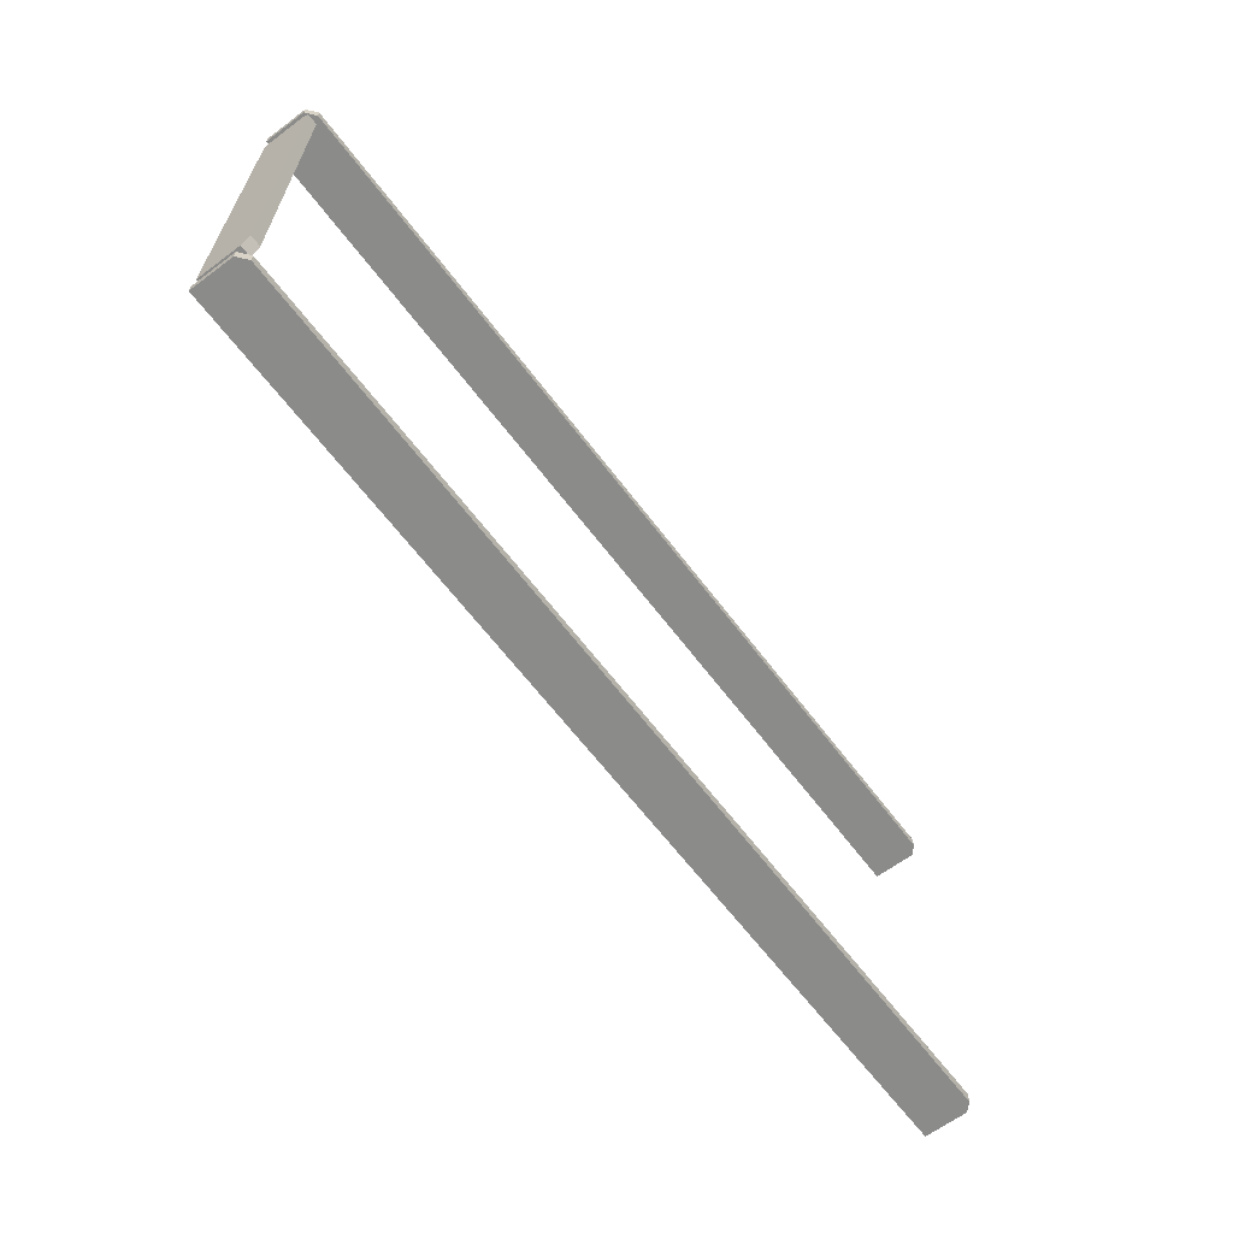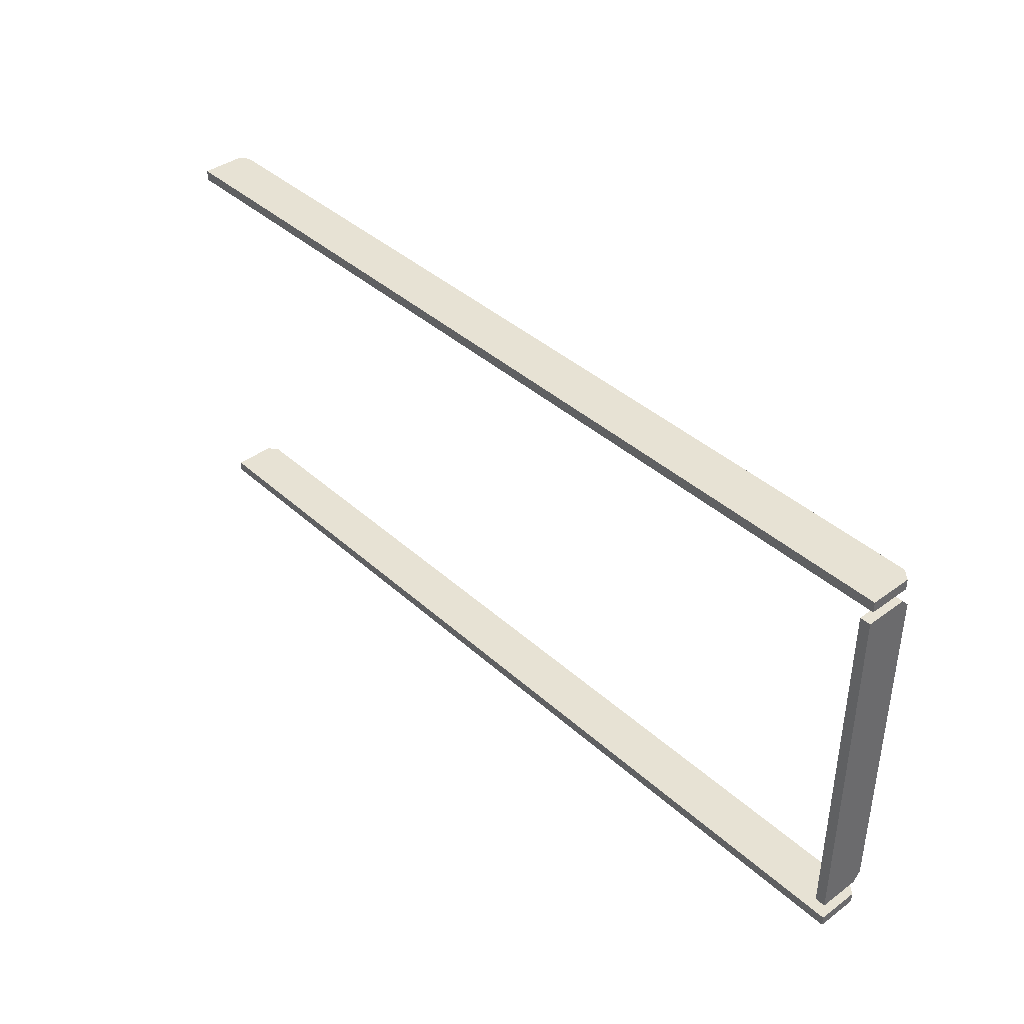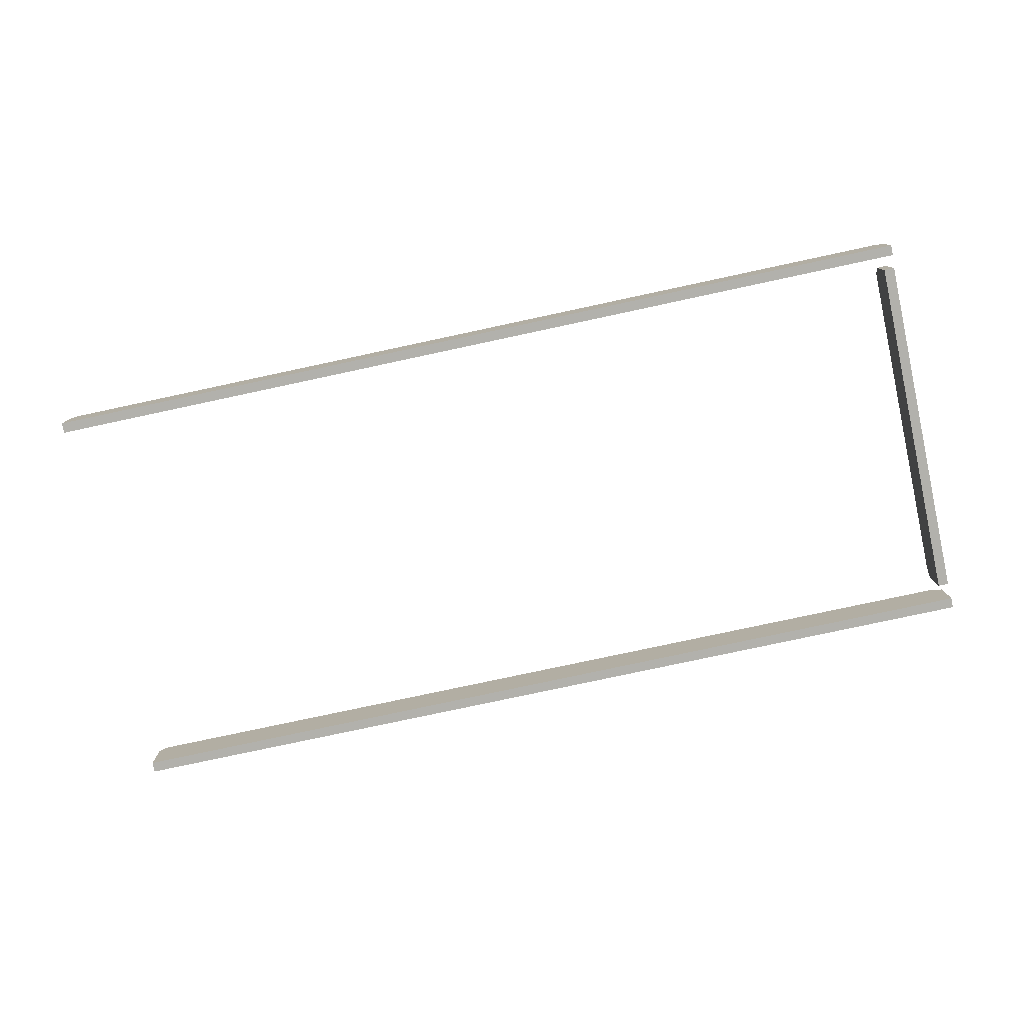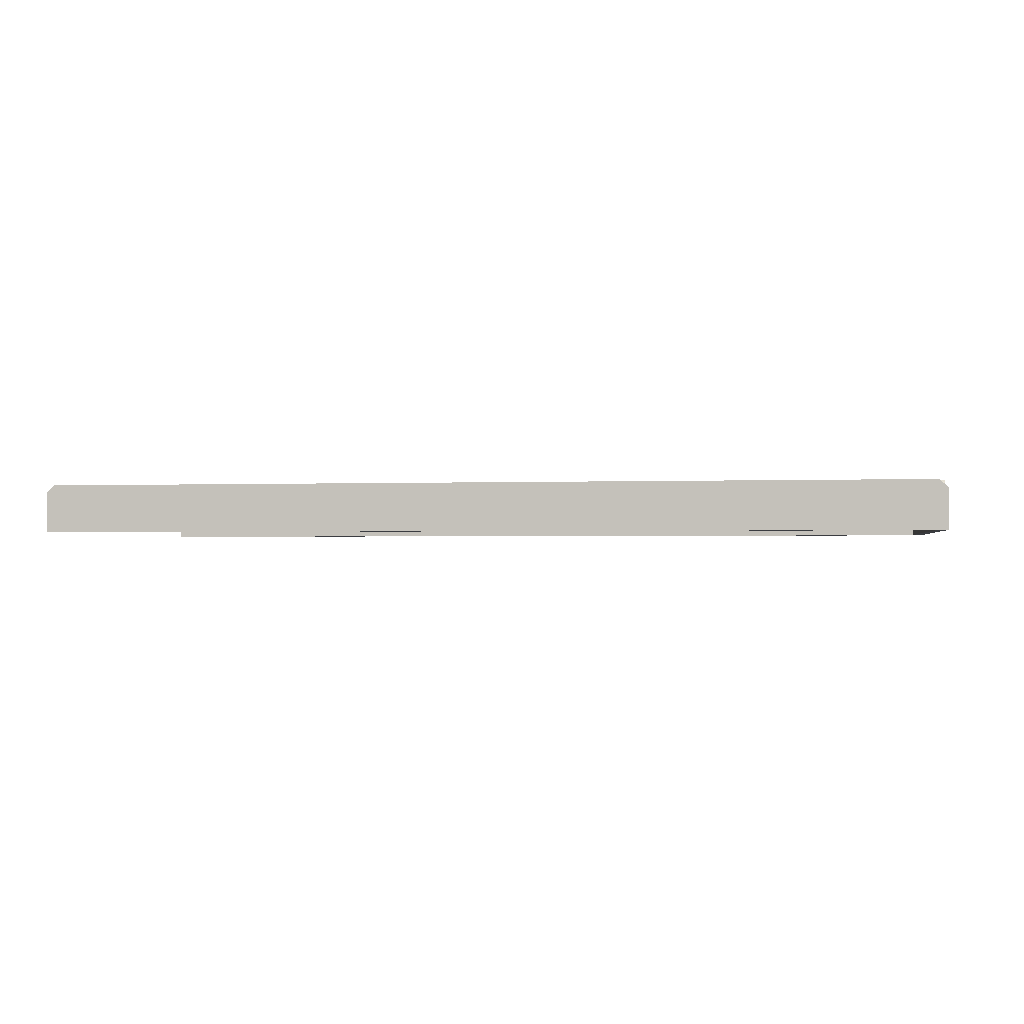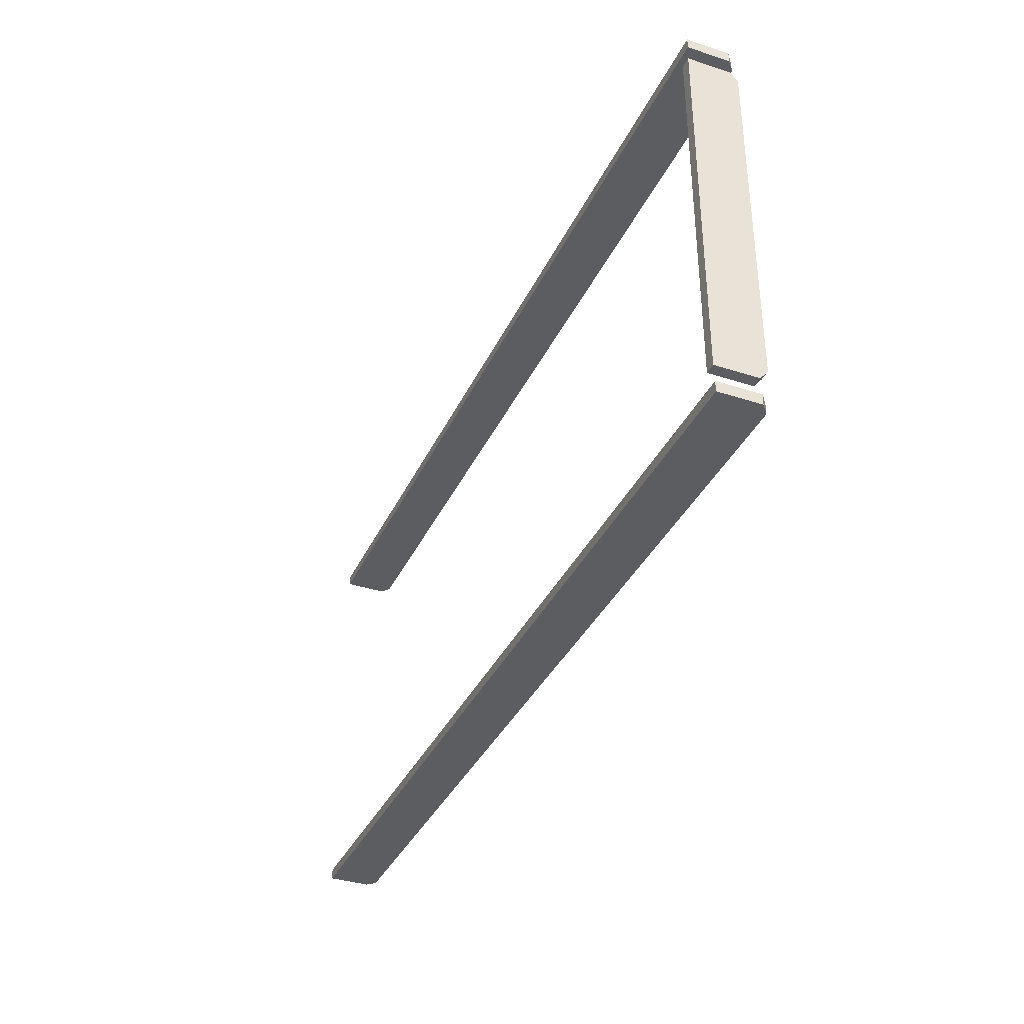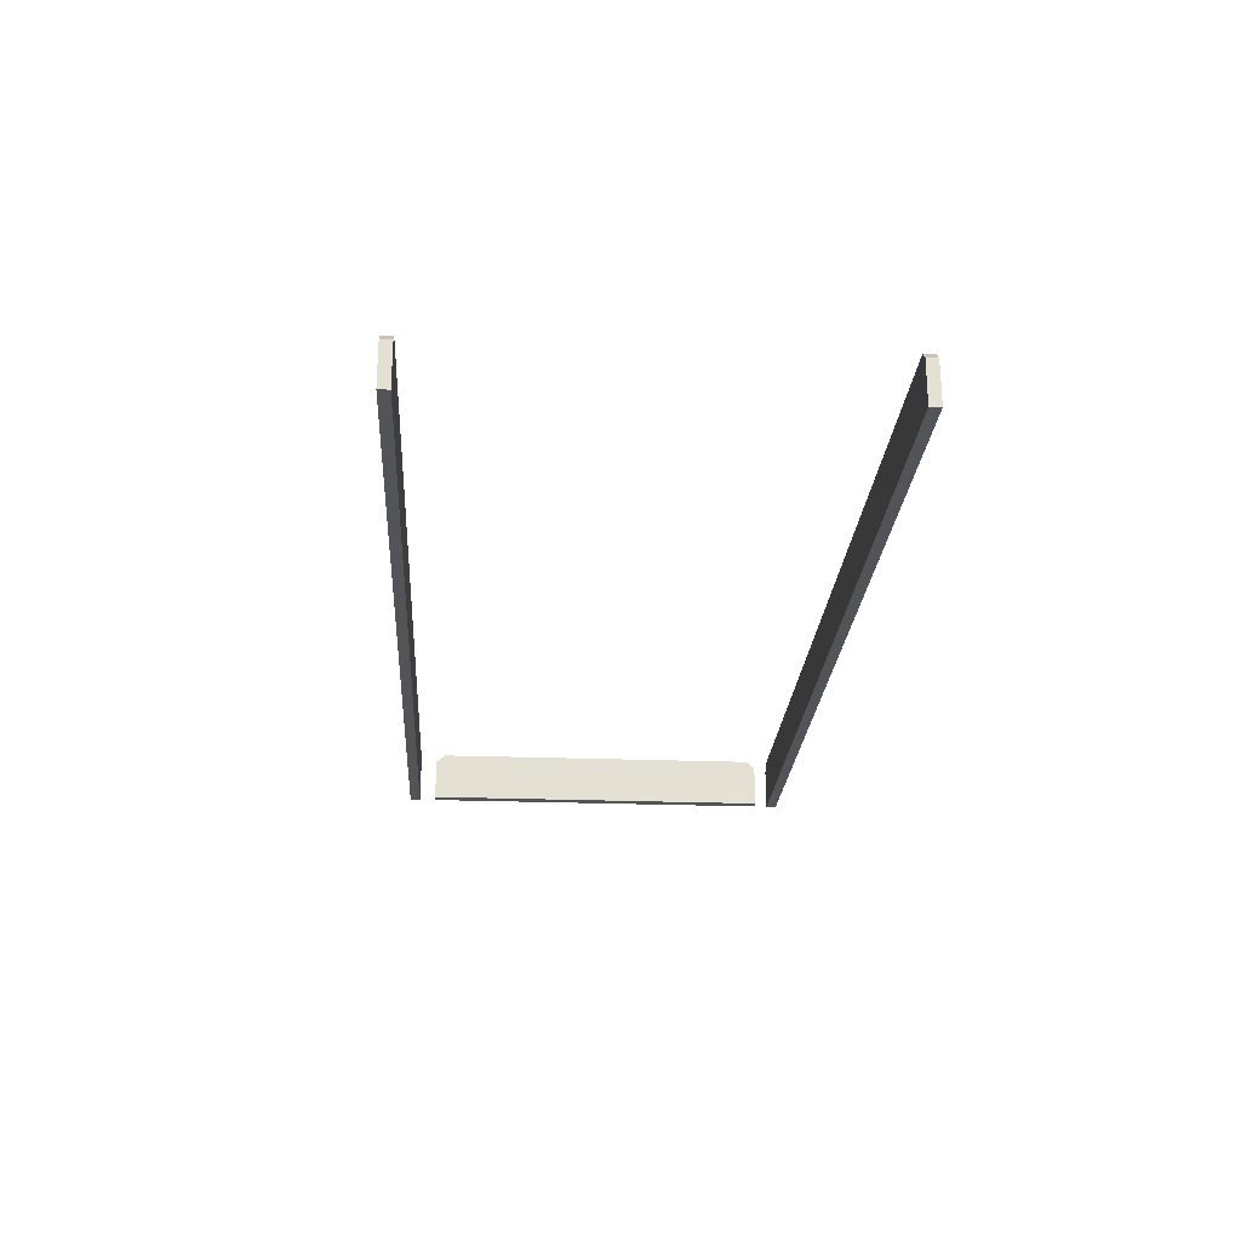
<metadata>
{"format":"obj","ext":"obj","renderer":"f3d","projection":"perspective","resolution":1024,"background":"white","views":[{"elev":-63.7,"azim":127.0,"up":"+Z"},{"elev":39.9,"azim":47.9,"up":"+Z"},{"elev":-78.9,"azim":12.1,"up":"+Y"},{"elev":-1.5,"azim":9.6,"up":"+Y"},{"elev":-36.4,"azim":67.1,"up":"+Z"},{"elev":-23.4,"azim":-93.7,"up":"+Y"}]}
</metadata>
<code>
o Flat_Railing
v 29.83 4.691 2.078
v 29.83 5.594 2.078
v 29.6 4.691 2.078
v 29.6 5.594 2.078
v 29.83 4.691 -5.715
v 29.83 5.594 -5.715
v 29.6 4.691 -5.715
v 29.6 5.594 -5.715
v 29.6 4.691 -5.511
v 29.6 5.762 -5.511
v 29.83 4.691 -5.511
v 29.83 5.762 -5.511
v 29.6 4.691 1.899
v 29.83 5.762 1.899
v 29.6 5.762 1.899
v 29.83 4.691 1.899
f 1 2 4 3
f 9 10 8 7
f 7 8 6 5
f 16 14 2 1
f 9 7 5 11
f 15 4 2 14
f 8 10 12 6
f 13 9 11 16
f 5 6 12 11
f 13 15 10 9
f 3 4 15 13
f 3 13 16 1
f 10 15 14 12
f 11 12 14 16
o Flat_Railing.001
v 9.775 4.691 -6.087
v 9.775 5.594 -6.087
v 9.775 4.691 -6.315
v 9.775 5.594 -6.315
v 29.85 4.691 -6.087
v 29.85 5.594 -6.087
v 29.85 4.691 -6.315
v 29.85 5.594 -6.315
v 29.65 4.691 -6.315
v 29.65 5.762 -6.315
v 29.65 4.691 -6.087
v 29.65 5.762 -6.087
v 9.954 4.691 -6.315
v 9.954 5.762 -6.087
v 9.954 5.762 -6.315
v 9.954 4.691 -6.087
f 17 18 20 19
f 25 26 24 23
f 23 24 22 21
f 32 30 18 17
f 25 23 21 27
f 31 20 18 30
f 24 26 28 22
f 29 25 27 32
f 21 22 28 27
f 29 31 26 25
f 19 20 31 29
f 19 29 32 17
f 26 31 30 28
f 27 28 30 32
o Flat_Railing.002
v 9.775 4.691 2.61
v 9.775 5.594 2.61
v 9.775 4.691 2.382
v 9.775 5.594 2.382
v 29.85 4.691 2.61
v 29.85 5.594 2.61
v 29.85 4.691 2.382
v 29.85 5.594 2.382
v 29.65 4.691 2.382
v 29.65 5.762 2.382
v 29.65 4.691 2.61
v 29.65 5.762 2.61
v 9.954 4.691 2.382
v 9.954 5.762 2.61
v 9.954 5.762 2.382
v 9.954 4.691 2.61
f 33 34 36 35
f 41 42 40 39
f 39 40 38 37
f 48 46 34 33
f 41 39 37 43
f 47 36 34 46
f 40 42 44 38
f 45 41 43 48
f 37 38 44 43
f 45 47 42 41
f 35 36 47 45
f 35 45 48 33
f 42 47 46 44
f 43 44 46 48

</code>
